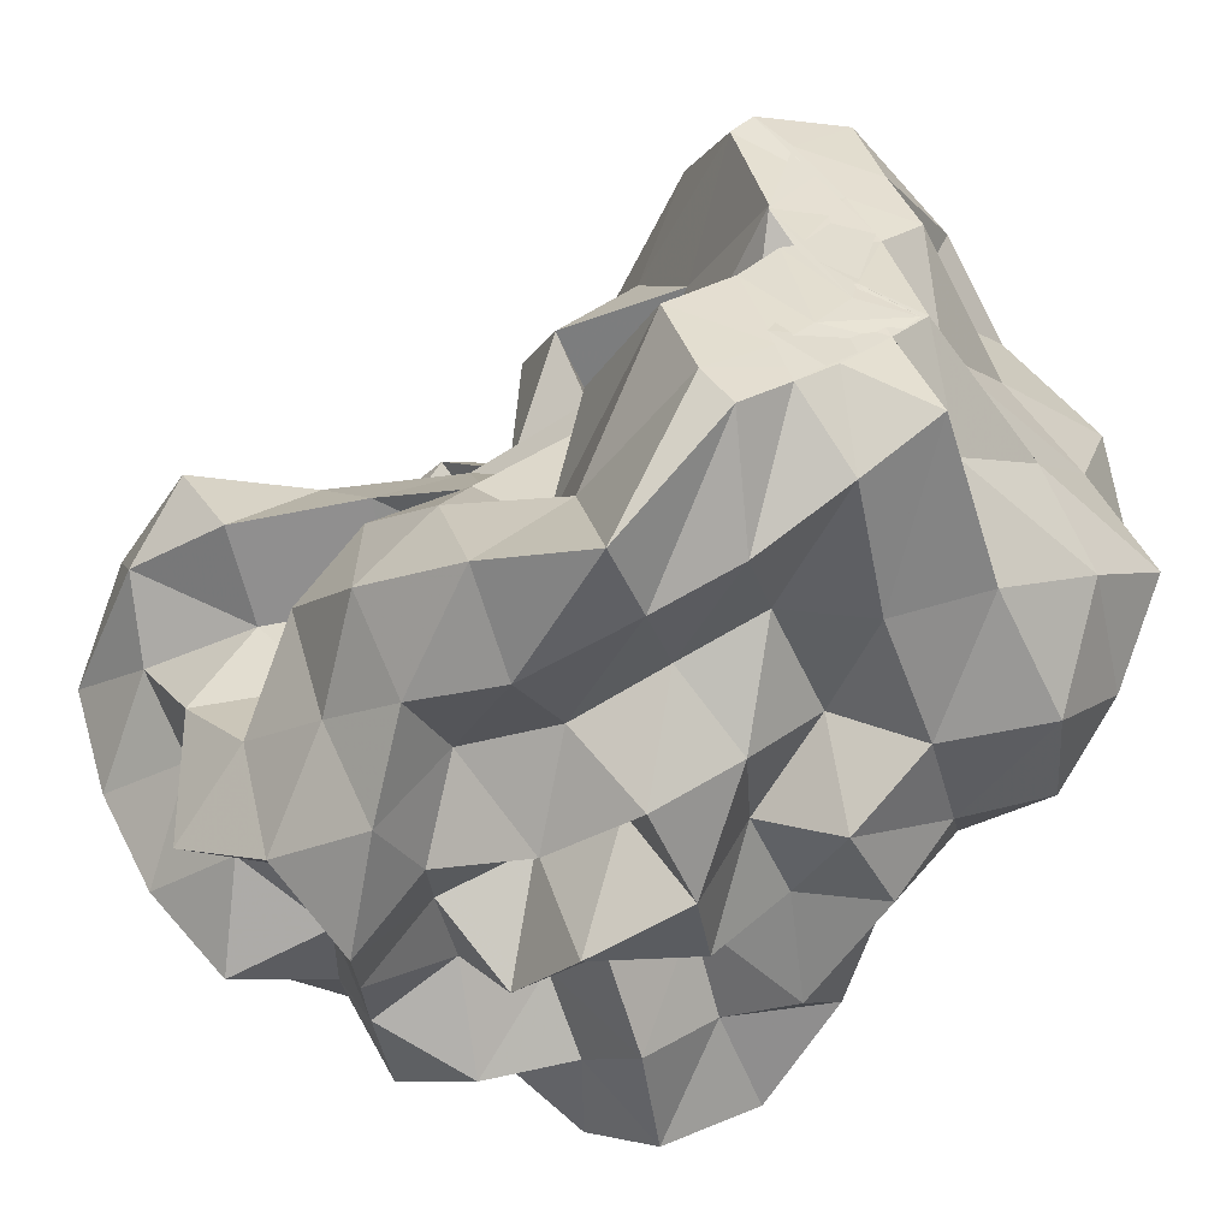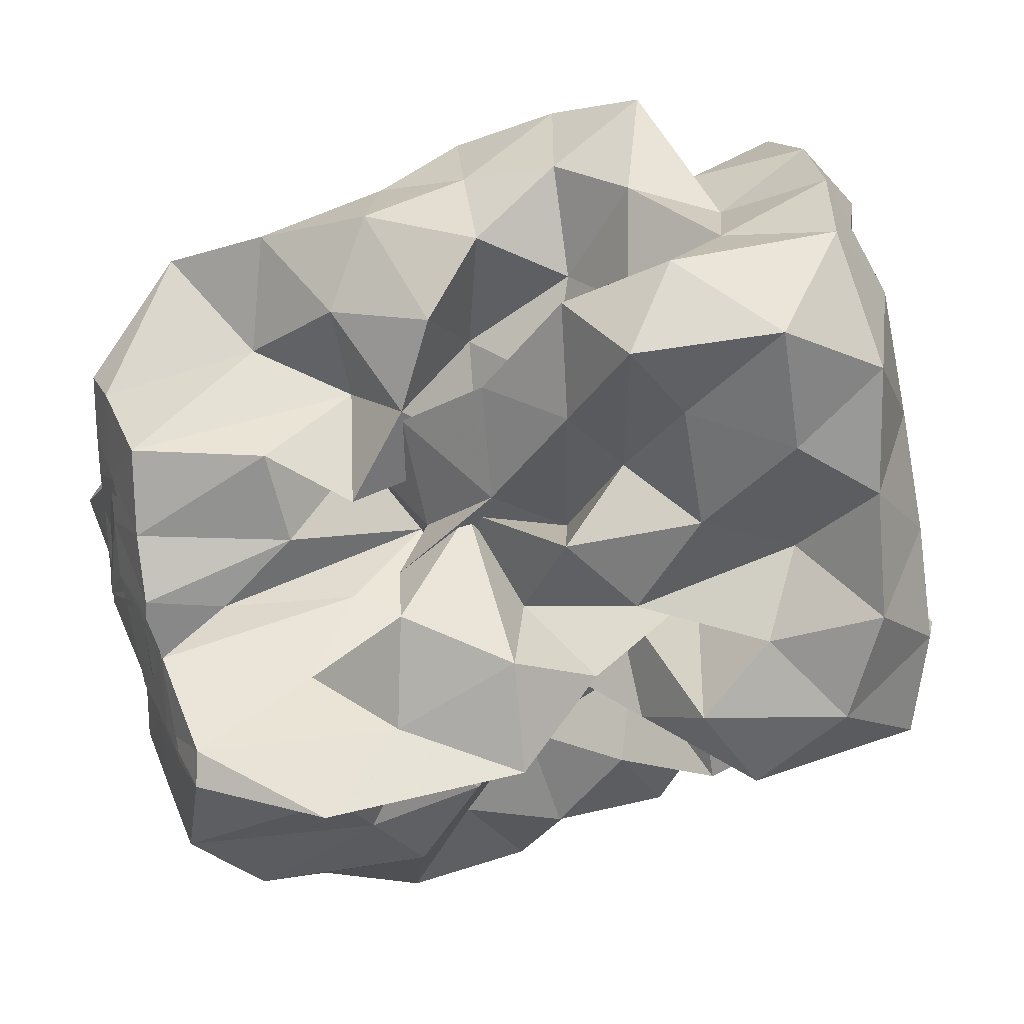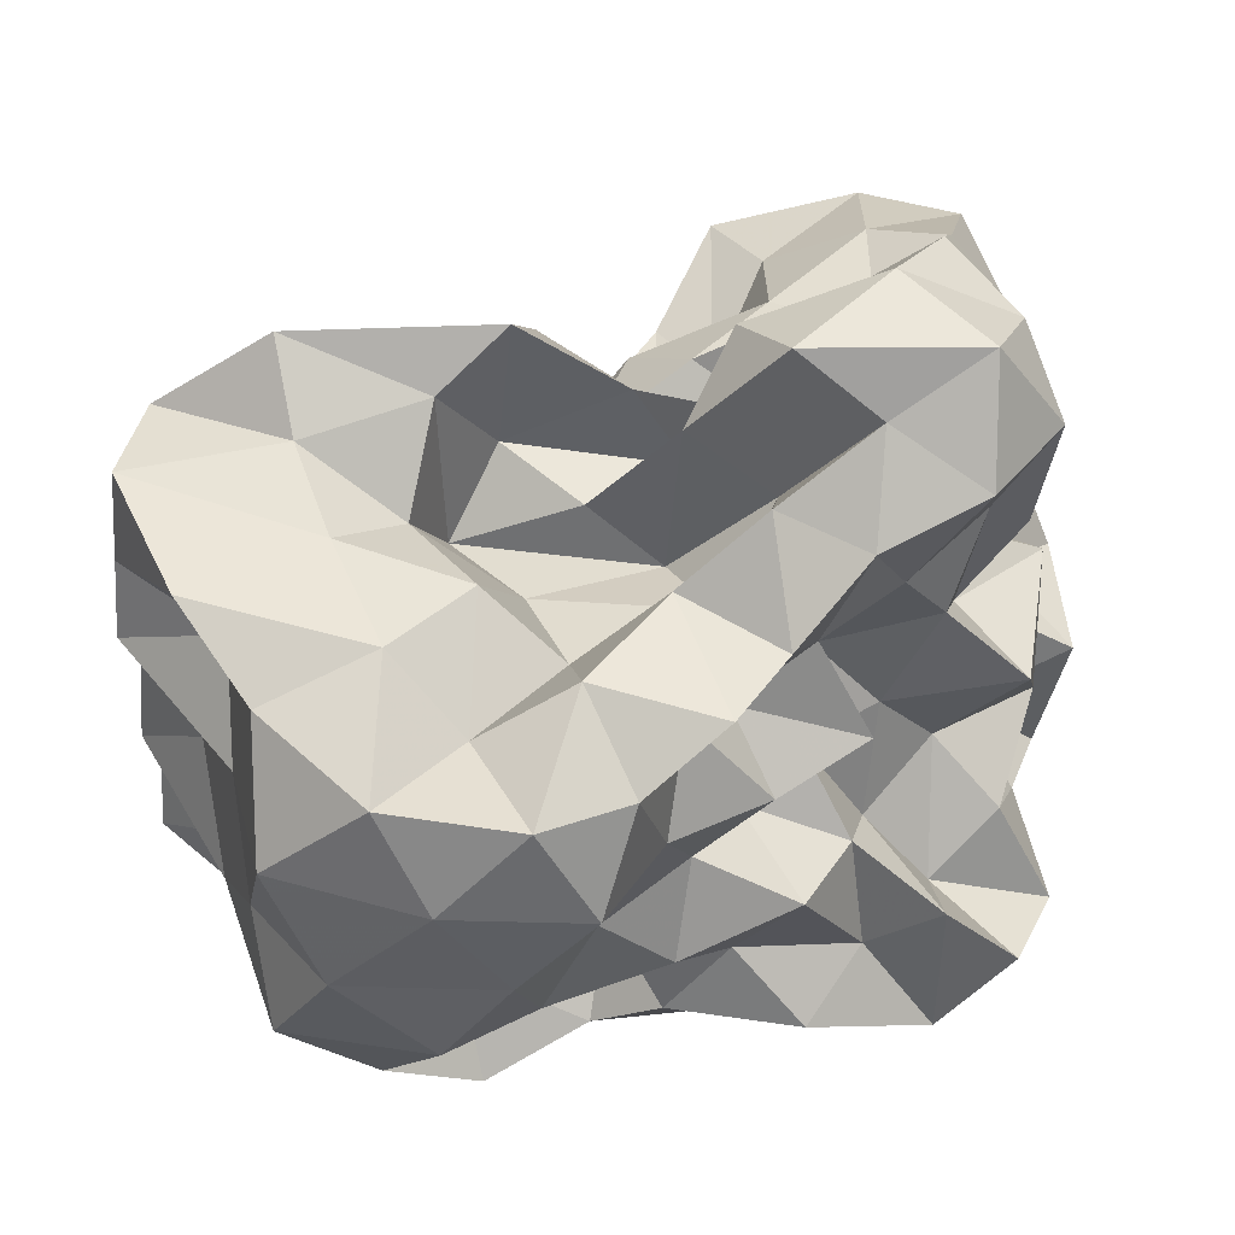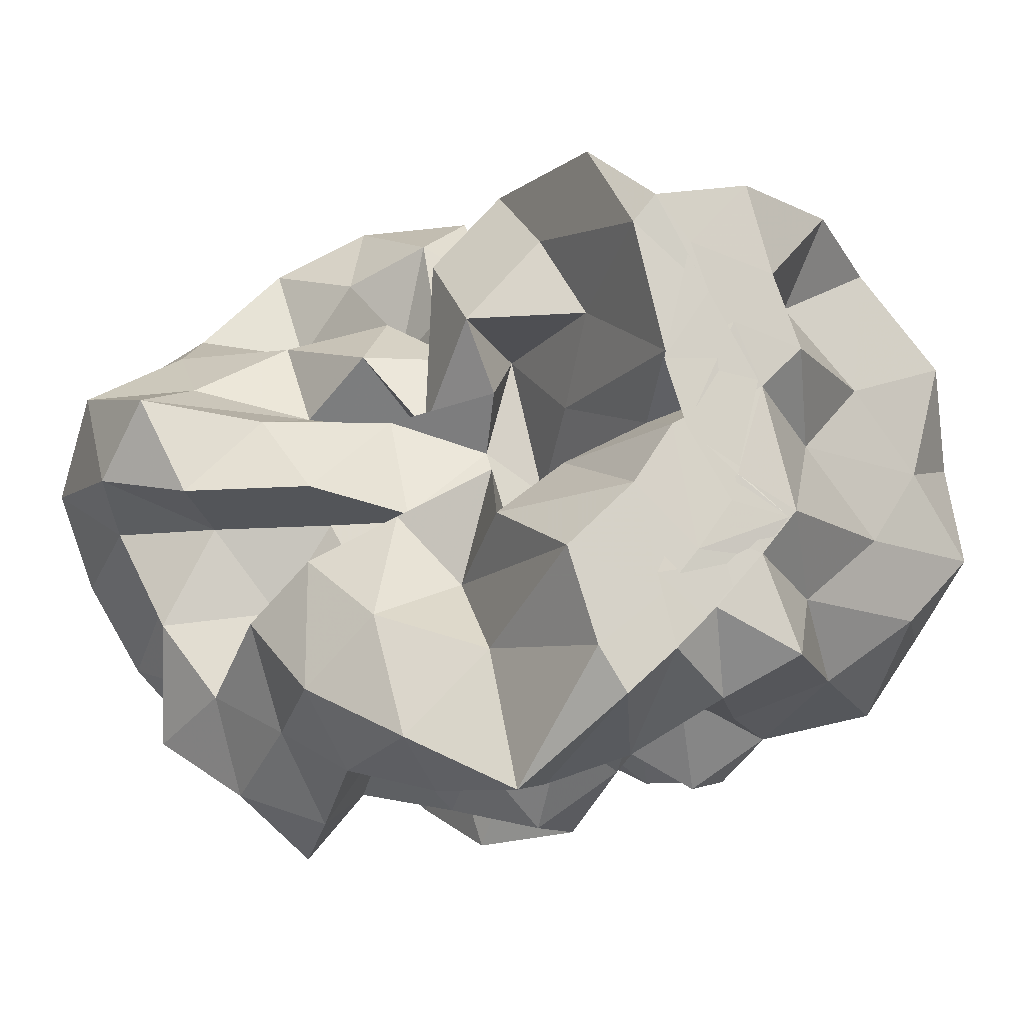
<metadata>
{"format":"obj","ext":"obj","renderer":"f3d","projection":"perspective","resolution":1024,"background":"white","views":[{"elev":-53.8,"azim":-114.2,"up":"+Z"},{"elev":59.0,"azim":-17.6,"up":"+Y"},{"elev":52.7,"azim":1.0,"up":"+Z"},{"elev":-12.0,"azim":-116.5,"up":"+Z"}]}
</metadata>
<code>
v -0.2944 -0.02086 0.5333
v -0.1589 -0.03663 -0.8444
v 0.9696 0.08932 0.3566
v 0.7897 0.1879 0.6416
v 0.9414 0.5096 0.73
v 0.7505 0.8379 0.7422
v 0.5166 0.9981 0.6002
v 0.2182 1.051 0.4049
v 0.06767 0.6723 0.306
v -0.1018 0.3104 0.2636
v -0.6809 0.3104 0.2701
v -0.4814 0.145 0.4422
v -0.8305 0.1206 0.2059
v -1.494 0.1201 0.2385
v -1.539 -0.01269 0.433
v -1.527 0.0432 0.5906
v -1.585 -0.2194 0.5063
v -1.249 -0.477 0.5148
v -1.131 -0.8658 0.7135
v -0.8046 -1.18 0.722
v -0.3929 -1.225 0.6986
v -0.1291 -1.082 0.635
v -0.01139 -0.7655 0.552
v 0.1105 -0.5988 0.3954
v 0.3451 -0.488 0.5405
v 0.5889 -0.2715 0.5239
v 0.8242 -0.05987 0.5966
v 0.5937 0.1879 0.2697
v 0.9199 0.3383 0.3611
v 0.9568 0.7805 0.4566
v 0.816 1.163 0.503
v 0.5163 1.349 0.4045
v 0.06387 1.296 0.3055
v -0.1017 0.9126 0.2335
v -0.3467 0.5386 0.2181
v -0.536 0.2671 0.09795
v -0.5282 0.04976 -0.01868
v -1.246 0.04825 0.07095
v -1.571 -0.167 0.1597
v -1.496 0.1248 0.2134
v -1.552 -0.09435 0.3437
v -1.599 -0.3092 0.2718
v -1.232 -0.7591 0.2735
v -1.115 -1.18 0.425
v -0.6501 -1.326 0.4514
v -0.2218 -1.289 0.3846
v -0.05461 -0.9862 0.2998
v 0.2384 -0.7836 0.2139
v 0.5086 -0.6015 0.2512
v 0.346 -0.2686 0.2382
v 0.722 -0.208 0.3084
v 0.7682 -0.01637 0.1148
v 0.722 0.38 0.02587
v 0.9423 0.6057 0.09824
v 0.9707 1.05 0.1691
v 0.7993 1.349 0.1008
v 0.2762 1.358 0.05714
v -0.04142 1.167 -0.02206
v -0.3022 0.8159 -0.02213
v -0.5428 0.5599 -0.1396
v -0.6682 0.2187 -0.2663
v -0.9811 0.2068 -0.02039
v -1.497 0.1011 0.006276
v -1.554 -0.07353 -0.2281
v -1.516 0.05896 -0.001861
v -1.564 -0.1856 0.1439
v -1.37 -0.468 0.02215
v -1.184 -1.023 0.02363
v -0.9446 -1.326 0.1151
v -0.4535 -1.318 0.09113
v -0.2364 -1.085 0.04214
v 0.01623 -0.8465 0.02158
v 0.1454 -0.6014 -0.07733
v 0.3226 -0.4626 0.02593
v 0.5571 -0.2654 -0.04363
v 0.9868 -0.2305 0.02744
v 1.041 0.1882 0.1065
v 0.9564 0.4504 -0.3068
v 1.016 0.813 -0.1622
v 0.9017 1.191 -0.2064
v 0.5016 1.216 -0.082
v 0.2095 0.9647 -0.09181
v -0.04064 0.6282 -0.09176
v -0.3008 0.3218 -0.0915
v -0.7589 0.3563 -0.01152
v -0.9995 0.4564 -0.2108
v -1.469 0.2214 -0.1827
v -1.526 0.03119 -0.384
v -1.599 -0.2505 -0.2723
v -1.559 -0.0936 -0.145
v -1.599 -0.2775 -0.2494
v -1.306 -0.7698 -0.248
v -1.125 -1.263 -0.244
v -0.6613 -1.348 -0.2136
v -0.3947 -1.153 -0.2896
v -0.02442 -1.023 -0.2488
v 0.3357 -0.8753 -0.1734
v 0.4771 -0.6359 -0.2119
v 0.5239 -0.4365 -0.3752
v 0.7305 -0.212 -0.2767
v 1.041 -0.02872 -0.2859
v 0.8488 0.2063 -0.172
v 1.154 0.6634 -0.4602
v 0.9571 0.9872 -0.4941
v 0.5955 1.018 -0.307
v 0.3178 1.108 -0.4277
v 0.1086 0.7664 -0.3883
v -0.2373 0.5498 -0.3824
v -0.5395 0.5973 -0.151
v -0.6544 0.4143 -0.385
v -1.412 0.4228 -0.386
v -1.496 0.1315 -0.5165
v -1.563 -0.1646 -0.3972
v -1.501 0.07465 -0.2887
v -1.571 -0.1697 -0.3891
v -1.357 -0.4683 -0.4749
v -1.177 -0.9958 -0.4784
v -0.84 -1.251 -0.4785
v -0.6354 -0.9618 -0.3953
v -0.2243 -0.7971 -0.3586
v 0.1414 -0.8349 -0.4742
v 0.5244 -0.7659 -0.5525
v 0.7497 -0.7982 -0.3374
v 0.73 -0.5163 -0.5969
v 0.9369 -0.3611 -0.4411
v 0.8407 0.07892 -0.5165
v 1.192 0.2045 -0.3997
v 0.9543 0.7242 -0.7548
v 0.6217 0.829 -0.6101
v 0.4874 1.037 -0.8206
v 0.1552 0.9654 -0.6914
v -0.1755 0.9674 -0.4844
v -0.3974 0.8529 -0.3003
v -0.6734 0.735 -0.5099
v -0.9284 0.4459 -0.6355
v -1.443 0.3341 -0.6875
v -1.529 0.01425 -0.5929
v -1.493 0.1571 -0.4618
v -1.533 -0.02551 -0.56
v -1.589 -0.2925 -0.6943
v -1.156 -0.6746 -0.6978
v -0.8742 -1.016 -0.759
v -0.5661 -1.188 -0.6483
v -0.2644 -1.043 -0.5489
v -0.05541 -0.8959 -0.7222
v 0.3613 -0.977 -0.6823
v 0.7443 -0.8974 -0.7946
v 0.987 -0.7677 -0.6258
v 1.111 -0.4795 -0.744
v 1.009 -0.143 -0.654
v 1.102 0.1359 -0.7909
v 0.9897 0.3719 -0.5681
v 1.009 0.03166 0.8386
v 0.8984 0.2749 0.9999
v 0.6922 0.5581 1.021
v 0.5295 0.5188 0.6713
v 0.225 0.6984 0.6001
v -0.1815 0.5746 0.4853
v -0.4204 0.4444 0.1939
v -0.7379 0.4407 0.497
v -1.045 0.1548 0.4739
v -1.468 0.2138 0.6495
v -1.501 0.151 0.7386
v -1.564 -0.1414 0.7921
v -1.356 -0.5677 0.8079
v -0.7928 -0.7361 0.8169
v -0.5723 -0.8896 0.6222
v -0.2792 -0.8157 0.7898
v 0.1115 -0.923 0.7715
v 0.2636 -0.671 0.7232
v 0.4877 -0.3882 0.7859
v 0.7971 -0.2709 0.8984
v 0.7969 0.002218 1.178
v 0.5359 0.2739 1.188
v 0.3617 0.3992 0.9176
v -0.0001094 0.4046 0.6718
v -0.3195 0.2513 0.4789
v -0.4412 0.4278 0.761
v -0.8353 0.2166 0.7689
v -1.14 0.1984 0.9893
v -1.078 -0.0544 0.8289
v -0.9565 -0.3712 0.8073
v -0.5643 -0.4662 0.7367
v -0.3218 -0.5743 0.5342
v -0.05066 -0.5067 0.7715
v 0.2048 -0.3901 0.9744
v 0.5069 -0.1243 1.017
v 0.2532 -0.02067 1.188
v 0.1125 0.2129 1.026
v 0.2401 0.2505 0.6037
v -0.1645 0.1982 0.7719
v -0.4931 0.1984 1.03
v -0.7013 0.07031 0.8746
v -0.7682 -0.1916 0.6514
v -0.4541 -0.2797 0.438
v 0.07175 -0.3615 0.5065
v 0.2358 -0.1153 0.6931
v -0.02714 -0.0203 0.8545
v -0.003446 0.172 0.4813
v -0.5404 0.1726 0.5735
v -0.6807 -0.03054 0.3658
v -0.06751 -0.1038 0.3663
v 0.6987 0.4958 -0.6905
v 0.406 0.6231 -0.8055
v 0.2571 0.8288 -1.014
v -0.1141 0.8256 -0.8335
v -0.4846 0.892 -0.7369
v -0.8071 0.6859 -0.9141
v -1.103 0.4357 -1.095
v -1.466 0.2485 -0.8319
v -1.506 0.099 -0.6901
v -1.377 -0.1384 -0.8125
v -1.017 -0.3955 -0.8204
v -0.7131 -0.6969 -0.84
v -0.4496 -0.9115 -0.7603
v -0.2433 -0.8184 -0.9361
v 0.2318 -0.7743 -0.9008
v 0.5005 -0.6421 -0.76
v 0.8825 -0.6243 -0.9476
v 0.7862 -0.3291 -0.7988
v 0.8578 -0.03477 -0.9445
v 0.8168 0.3165 -0.8814
v 0.563 0.4361 -1.045
v 0.3253 0.5446 -1.22
v -0.04978 0.6356 -1.128
v -0.3639 0.6888 -0.979
v -0.5908 0.4721 -1.056
v -0.9274 0.2477 -1.054
v -1.137 0.05899 -0.9739
v -0.8701 -0.1452 -0.7278
v -0.5933 -0.4434 -0.6884
v -0.4383 -0.5783 -0.9898
v -0.04313 -0.6059 -0.7847
v 0.2527 -0.4394 -0.6789
v 0.5464 -0.4134 -0.9814
v 0.586 -0.1307 -0.6943
v 0.5637 0.1542 -0.7866
v 0.3256 0.3219 -0.8594
v 0.1214 0.4229 -1.004
v -0.1755 0.4728 -0.8391
v -0.4275 0.2515 -0.9124
v -0.6862 0.05879 -0.856
v -0.5474 -0.2204 -0.9568
v -0.2705 -0.3664 -0.8285
v 0.08226 -0.4095 -1.015
v 0.2844 -0.1832 -0.902
v 0.4356 0.03986 -1.016
v 0.1265 0.1029 -0.757
v -0.09102 0.1803 -1.066
v -0.4069 0.008165 -1.145
v -0.1691 -0.2484 -1.131
v 0.1204 -0.0365 -1.165
f 3 28 4
f 4 28 29
f 4 29 5
f 5 29 30
f 5 30 6
f 6 30 31
f 6 31 7
f 7 31 32
f 7 32 8
f 8 32 33
f 8 33 9
f 9 33 34
f 9 34 10
f 10 34 35
f 10 35 11
f 11 35 36
f 11 36 12
f 12 36 37
f 12 37 13
f 13 37 38
f 13 38 14
f 14 38 39
f 14 39 15
f 15 39 40
f 15 40 16
f 16 40 41
f 16 41 17
f 17 41 42
f 17 42 18
f 18 42 43
f 18 43 19
f 19 43 44
f 19 44 20
f 20 44 45
f 20 45 21
f 21 45 46
f 21 46 22
f 22 46 47
f 22 47 23
f 23 47 48
f 23 48 24
f 24 48 49
f 24 49 25
f 25 49 50
f 25 50 26
f 26 50 51
f 26 51 27
f 27 51 52
f 27 52 3
f 3 52 28
f 28 53 29
f 29 53 54
f 29 54 30
f 30 54 55
f 30 55 31
f 31 55 56
f 31 56 32
f 32 56 57
f 32 57 33
f 33 57 58
f 33 58 34
f 34 58 59
f 34 59 35
f 35 59 60
f 35 60 36
f 36 60 61
f 36 61 37
f 37 61 62
f 37 62 38
f 38 62 63
f 38 63 39
f 39 63 64
f 39 64 40
f 40 64 65
f 40 65 41
f 41 65 66
f 41 66 42
f 42 66 67
f 42 67 43
f 43 67 68
f 43 68 44
f 44 68 69
f 44 69 45
f 45 69 70
f 45 70 46
f 46 70 71
f 46 71 47
f 47 71 72
f 47 72 48
f 48 72 73
f 48 73 49
f 49 73 74
f 49 74 50
f 50 74 75
f 50 75 51
f 51 75 76
f 51 76 52
f 52 76 77
f 52 77 28
f 28 77 53
f 53 78 54
f 54 78 79
f 54 79 55
f 55 79 80
f 55 80 56
f 56 80 81
f 56 81 57
f 57 81 82
f 57 82 58
f 58 82 83
f 58 83 59
f 59 83 84
f 59 84 60
f 60 84 85
f 60 85 61
f 61 85 86
f 61 86 62
f 62 86 87
f 62 87 63
f 63 87 88
f 63 88 64
f 64 88 89
f 64 89 65
f 65 89 90
f 65 90 66
f 66 90 91
f 66 91 67
f 67 91 92
f 67 92 68
f 68 92 93
f 68 93 69
f 69 93 94
f 69 94 70
f 70 94 95
f 70 95 71
f 71 95 96
f 71 96 72
f 72 96 97
f 72 97 73
f 73 97 98
f 73 98 74
f 74 98 99
f 74 99 75
f 75 99 100
f 75 100 76
f 76 100 101
f 76 101 77
f 77 101 102
f 77 102 53
f 53 102 78
f 78 103 79
f 79 103 104
f 79 104 80
f 80 104 105
f 80 105 81
f 81 105 106
f 81 106 82
f 82 106 107
f 82 107 83
f 83 107 108
f 83 108 84
f 84 108 109
f 84 109 85
f 85 109 110
f 85 110 86
f 86 110 111
f 86 111 87
f 87 111 112
f 87 112 88
f 88 112 113
f 88 113 89
f 89 113 114
f 89 114 90
f 90 114 115
f 90 115 91
f 91 115 116
f 91 116 92
f 92 116 117
f 92 117 93
f 93 117 118
f 93 118 94
f 94 118 119
f 94 119 95
f 95 119 120
f 95 120 96
f 96 120 121
f 96 121 97
f 97 121 122
f 97 122 98
f 98 122 123
f 98 123 99
f 99 123 124
f 99 124 100
f 100 124 125
f 100 125 101
f 101 125 126
f 101 126 102
f 102 126 127
f 102 127 78
f 78 127 103
f 103 128 104
f 104 128 129
f 104 129 105
f 105 129 130
f 105 130 106
f 106 130 131
f 106 131 107
f 107 131 132
f 107 132 108
f 108 132 133
f 108 133 109
f 109 133 134
f 109 134 110
f 110 134 135
f 110 135 111
f 111 135 136
f 111 136 112
f 112 136 137
f 112 137 113
f 113 137 138
f 113 138 114
f 114 138 139
f 114 139 115
f 115 139 140
f 115 140 116
f 116 140 141
f 116 141 117
f 117 141 142
f 117 142 118
f 118 142 143
f 118 143 119
f 119 143 144
f 119 144 120
f 120 144 145
f 120 145 121
f 121 145 146
f 121 146 122
f 122 146 147
f 122 147 123
f 123 147 148
f 123 148 124
f 124 148 149
f 124 149 125
f 125 149 150
f 125 150 126
f 126 150 151
f 126 151 127
f 127 151 152
f 127 152 103
f 103 152 128
f 153 154 173
f 154 174 173
f 154 155 174
f 155 175 174
f 155 156 175
f 156 176 175
f 156 157 176
f 157 158 176
f 158 177 176
f 158 159 177
f 159 178 177
f 159 160 178
f 160 179 178
f 160 161 179
f 161 162 179
f 162 180 179
f 162 163 180
f 163 181 180
f 163 164 181
f 164 182 181
f 164 165 182
f 165 166 182
f 166 183 182
f 166 167 183
f 167 184 183
f 167 168 184
f 168 185 184
f 168 169 185
f 169 170 185
f 170 186 185
f 170 171 186
f 171 187 186
f 171 172 187
f 172 173 187
f 172 153 173
f 173 174 188
f 174 189 188
f 174 175 189
f 175 190 189
f 175 176 190
f 176 177 190
f 177 191 190
f 177 178 191
f 178 192 191
f 178 179 192
f 179 180 192
f 180 193 192
f 180 181 193
f 181 194 193
f 181 182 194
f 182 183 194
f 183 195 194
f 183 184 195
f 184 196 195
f 184 185 196
f 185 186 196
f 186 197 196
f 186 187 197
f 187 188 197
f 187 173 188
f 188 189 198
f 189 199 198
f 189 190 199
f 190 191 199
f 191 200 199
f 191 192 200
f 192 193 200
f 193 201 200
f 193 194 201
f 194 195 201
f 195 202 201
f 195 196 202
f 196 197 202
f 197 198 202
f 197 188 198
f 203 223 204
f 204 223 224
f 204 224 205
f 205 224 225
f 205 225 206
f 206 225 226
f 206 226 207
f 207 226 208
f 208 226 227
f 208 227 209
f 209 227 228
f 209 228 210
f 210 228 229
f 210 229 211
f 211 229 212
f 212 229 230
f 212 230 213
f 213 230 231
f 213 231 214
f 214 231 232
f 214 232 215
f 215 232 216
f 216 232 233
f 216 233 217
f 217 233 234
f 217 234 218
f 218 234 235
f 218 235 219
f 219 235 220
f 220 235 236
f 220 236 221
f 221 236 237
f 221 237 222
f 222 237 223
f 222 223 203
f 223 238 224
f 224 238 239
f 224 239 225
f 225 239 240
f 225 240 226
f 226 240 227
f 227 240 241
f 227 241 228
f 228 241 242
f 228 242 229
f 229 242 230
f 230 242 243
f 230 243 231
f 231 243 244
f 231 244 232
f 232 244 233
f 233 244 245
f 233 245 234
f 234 245 246
f 234 246 235
f 235 246 236
f 236 246 247
f 236 247 237
f 237 247 238
f 237 238 223
f 238 248 239
f 239 248 249
f 239 249 240
f 240 249 241
f 241 249 250
f 241 250 242
f 242 250 243
f 243 250 251
f 243 251 244
f 244 251 245
f 245 251 252
f 245 252 246
f 246 252 247
f 247 252 248
f 247 248 238
f 3 4 153
f 153 4 154
f 4 5 154
f 154 5 155
f 5 6 155
f 155 6 156
f 6 7 156
f 156 7 157
f 7 8 157
f 8 9 157
f 157 9 158
f 9 10 158
f 158 10 159
f 10 11 159
f 159 11 160
f 11 12 160
f 160 12 161
f 12 13 161
f 13 14 161
f 161 14 162
f 14 15 162
f 162 15 163
f 15 16 163
f 163 16 164
f 16 17 164
f 164 17 165
f 17 18 165
f 18 19 165
f 165 19 166
f 19 20 166
f 166 20 167
f 20 21 167
f 167 21 168
f 21 22 168
f 168 22 169
f 22 23 169
f 23 24 169
f 169 24 170
f 24 25 170
f 170 25 171
f 25 26 171
f 171 26 172
f 26 27 172
f 172 27 153
f 27 3 153
f 128 203 129
f 129 203 204
f 129 204 130
f 130 204 205
f 130 205 131
f 131 205 206
f 131 206 132
f 132 206 207
f 132 207 133
f 133 207 134
f 134 207 208
f 134 208 135
f 135 208 209
f 135 209 136
f 136 209 210
f 136 210 137
f 137 210 211
f 137 211 138
f 138 211 139
f 139 211 212
f 139 212 140
f 140 212 213
f 140 213 141
f 141 213 214
f 141 214 142
f 142 214 215
f 142 215 143
f 143 215 144
f 144 215 216
f 144 216 145
f 145 216 217
f 145 217 146
f 146 217 218
f 146 218 147
f 147 218 219
f 147 219 148
f 148 219 149
f 149 219 220
f 149 220 150
f 150 220 221
f 150 221 151
f 151 221 222
f 151 222 152
f 152 222 203
f 152 203 128
f 198 199 1
f 199 200 1
f 200 201 1
f 201 202 1
f 202 198 1
f 249 248 2
f 250 249 2
f 251 250 2
f 252 251 2
f 248 252 2

</code>
